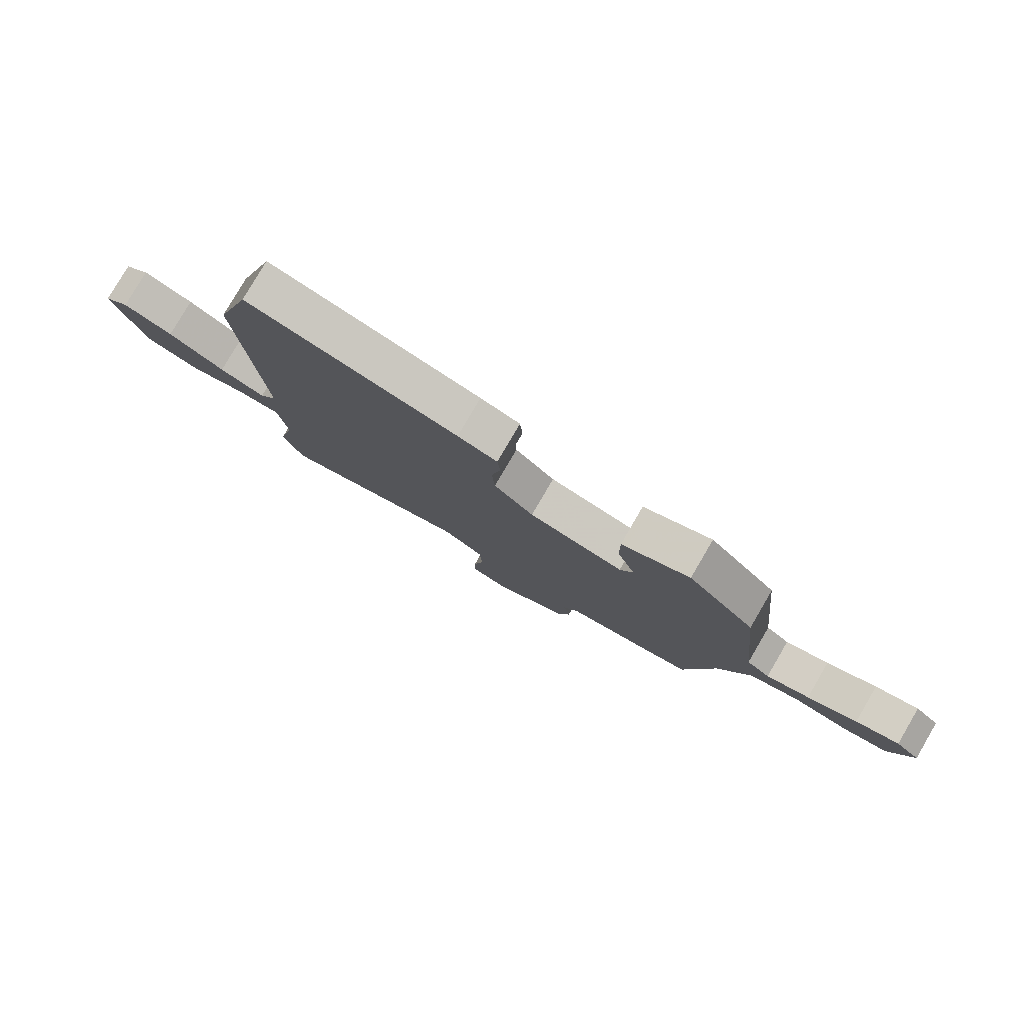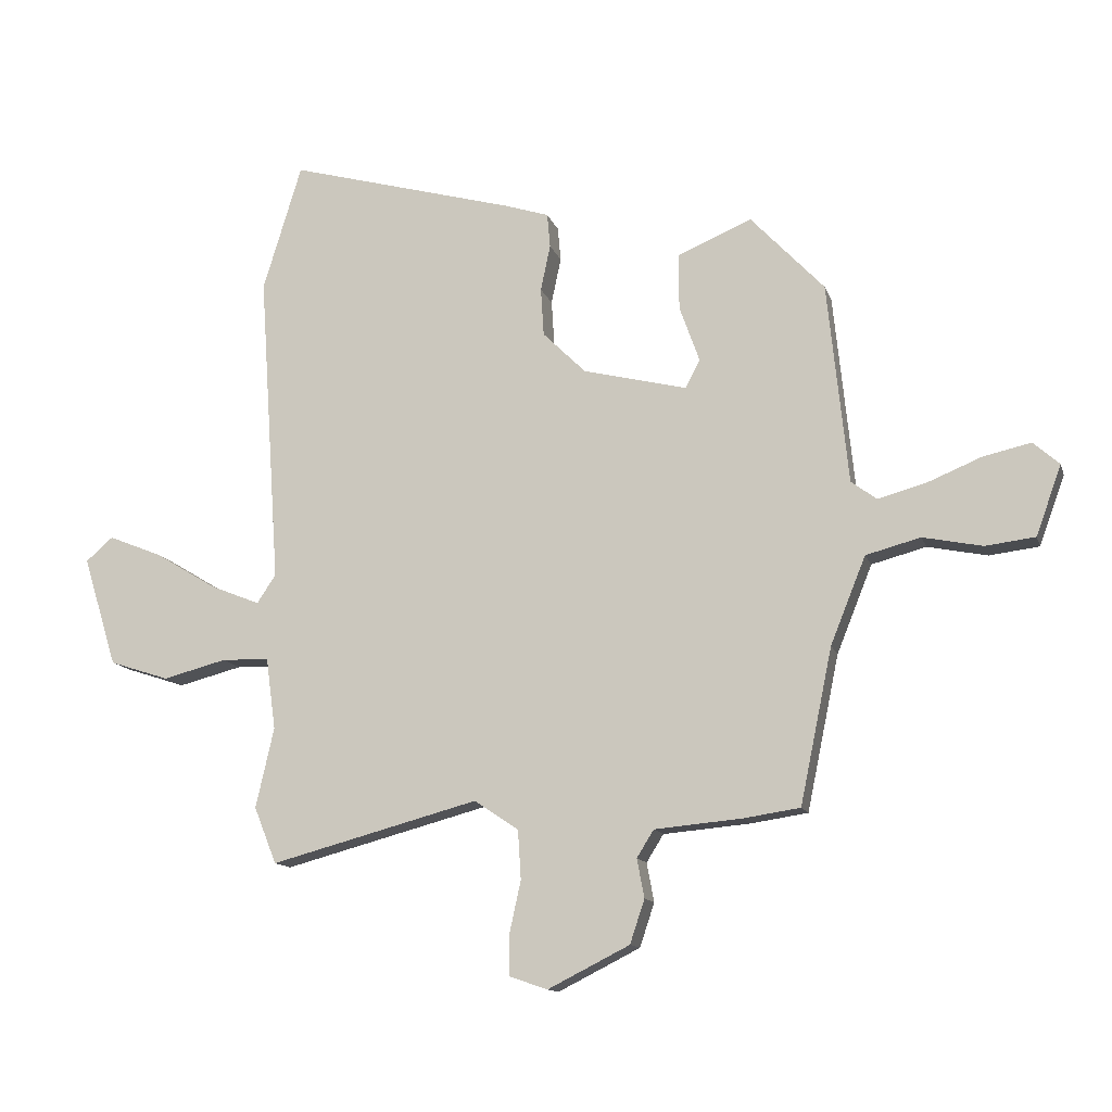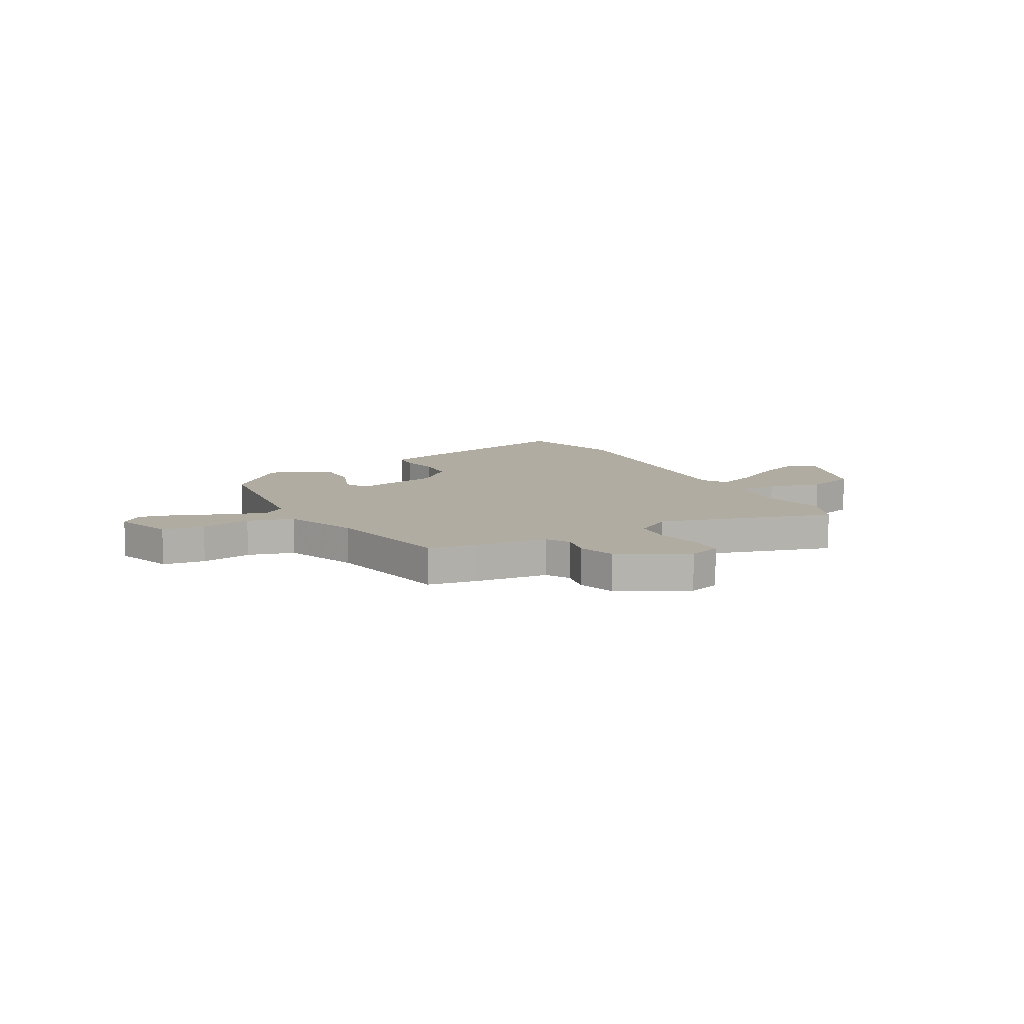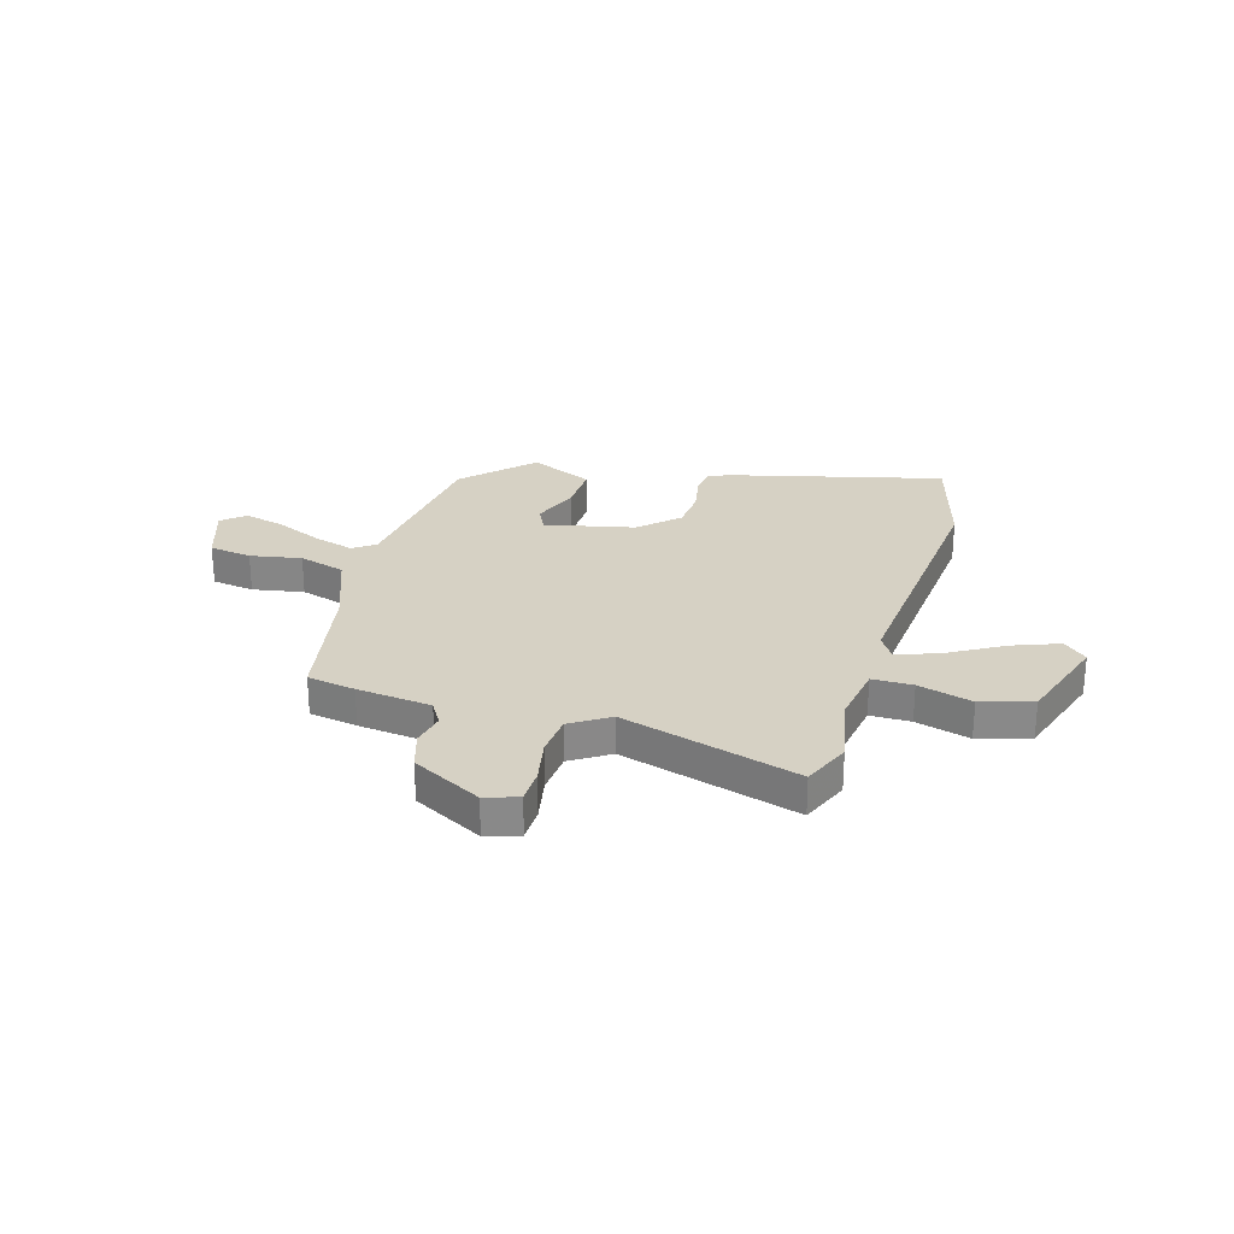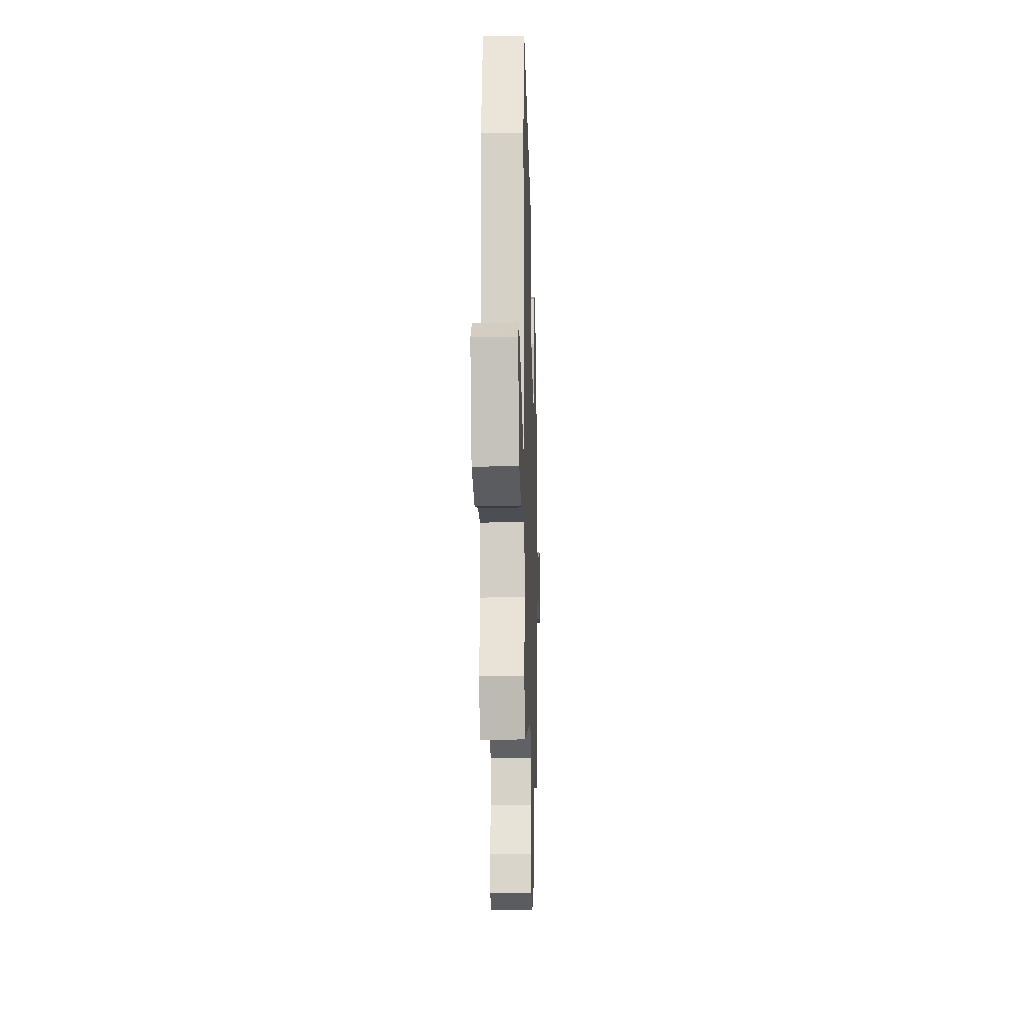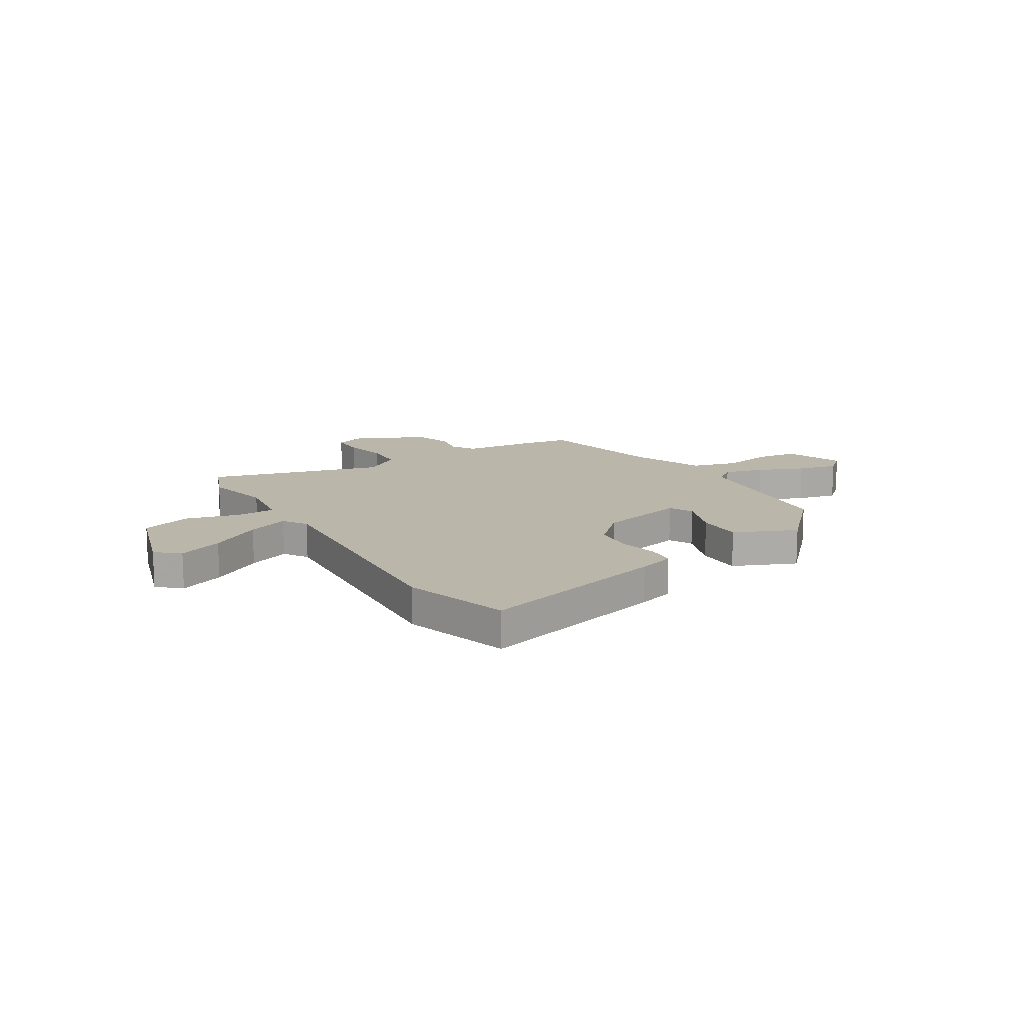
<metadata>
{"format":"obj","ext":"obj","renderer":"f3d","projection":"perspective","resolution":1024,"background":"white","views":[{"elev":79.7,"azim":30.3,"up":"+Z"},{"elev":-12.7,"azim":14.9,"up":"+Z"},{"elev":10.2,"azim":152.3,"up":"+Y"},{"elev":26.9,"azim":-162.4,"up":"+Y"},{"elev":-15.8,"azim":-88.2,"up":"+Z"},{"elev":14.1,"azim":-31.2,"up":"+Y"}]}
</metadata>
<code>
v 0.461 0.07 0.348
v 0.495 0.07 0.017
v 0.537 0.07 -0.014
v 0.615 0.07 0.007
v 0.705 0.07 0.044
v 0.784 0.07 0.062
v 0.827 0.07 0.024
v 0.785 0.07 -0.091
v 0.703 0.07 -0.101
v 0.605 0.07 -0.081
v 0.515 0.07 -0.105
v 0.457 0.07 -0.249
v 0.404 0.07 -0.504
v 0.311 0.07 -0.518
v 0.167 0.07 -0.531
v 0.139 0.07 -0.576
v 0.151 0.07 -0.64
v 0.127 0.07 -0.712
v -0.008 0.07 -0.78
v -0.071 0.07 -0.758
v -0.071 0.07 -0.692
v -0.052 0.07 -0.606
v -0.057 0.07 -0.525
v -0.13 0.07 -0.476
v -0.473 0.07 -0.568
v -0.51 0.07 -0.475
v -0.48 0.07 -0.343
v -0.496 0.07 -0.225
v -0.574 0.07 -0.223
v -0.679 0.07 -0.25
v -0.777 0.07 -0.218
v -0.833 0.07 -0.037
v -0.788 0.07 0.002
v -0.699 0.07 -0.034
v -0.598 0.07 -0.095
v -0.516 0.07 -0.128
v -0.485 0.07 -0.081
v -0.52 0.07 0.434
v -0.456 0.07 0.643
v -0.08 0.07 0.54
v -0.009 0.07 0.517
v -0.004 0.07 0.461
v -0.02 0.07 0.385
v -0.015 0.07 0.306
v 0.056 0.07 0.236
v 0.227 0.07 0.194
v 0.251 0.07 0.24
v 0.218 0.07 0.332
v 0.217 0.07 0.424
v 0.34 0.07 0.476
v 0.461 0 0.348
v 0.495 0 0.017
v 0.537 0 -0.014
v 0.615 0 0.007
v 0.705 0 0.044
v 0.784 0 0.062
v 0.827 0 0.024
v 0.785 0 -0.091
v 0.703 0 -0.101
v 0.605 0 -0.081
v 0.515 0 -0.105
v 0.457 0 -0.249
v 0.404 0 -0.504
v 0.311 0 -0.518
v 0.167 0 -0.531
v 0.139 0 -0.576
v 0.151 0 -0.64
v 0.127 0 -0.712
v -0.008 0 -0.78
v -0.071 0 -0.758
v -0.071 0 -0.692
v -0.052 0 -0.606
v -0.057 0 -0.525
v -0.13 0 -0.476
v -0.473 0 -0.568
v -0.51 0 -0.475
v -0.48 0 -0.343
v -0.496 0 -0.225
v -0.574 0 -0.223
v -0.679 0 -0.25
v -0.777 0 -0.218
v -0.833 0 -0.037
v -0.788 0 0.002
v -0.699 0 -0.034
v -0.598 0 -0.095
v -0.516 0 -0.128
v -0.485 0 -0.081
v -0.52 0 0.434
v -0.456 0 0.643
v -0.08 0 0.54
v -0.009 0 0.517
v -0.004 0 0.461
v -0.02 0 0.385
v -0.015 0 0.306
v 0.056 0 0.236
v 0.227 0 0.194
v 0.251 0 0.24
v 0.218 0 0.332
v 0.217 0 0.424
v 0.34 0 0.476
f 50 1 2
f 49 50 2
f 48 49 2
f 47 48 2
f 46 47 2
f 45 46 2 3
f 41 42 43
f 40 41 43
f 39 40 43
f 38 39 43
f 37 38 43
f 36 37 43 44
f 33 34 35
f 32 33 35
f 31 32 35
f 30 31 35
f 29 30 35
f 28 29 35 36
f 24 25 26 27
f 24 27 28
f 36 44 45
f 28 36 45
f 24 28 45
f 23 24 45
f 20 21 22
f 19 20 22
f 18 19 22
f 17 18 22
f 16 17 22
f 12 13 14 15
f 11 12 15
f 8 9 10
f 7 8 10
f 6 7 10
f 5 6 10
f 4 5 10
f 3 4 10 11
f 45 3 11 15
f 22 23 45
f 16 22 45
f 15 16 45
f 52 51 100
f 52 100 99
f 52 99 98
f 52 98 97
f 52 97 96
f 53 52 96 95
f 93 92 91
f 93 91 90
f 93 90 89
f 93 89 88
f 93 88 87
f 94 93 87 86
f 85 84 83
f 85 83 82
f 85 82 81
f 85 81 80
f 85 80 79
f 86 85 79 78
f 77 76 75 74
f 78 77 74
f 95 94 86
f 95 86 78
f 95 78 74
f 95 74 73
f 72 71 70
f 72 70 69
f 72 69 68
f 72 68 67
f 72 67 66
f 65 64 63 62
f 65 62 61
f 60 59 58
f 60 58 57
f 60 57 56
f 60 56 55
f 60 55 54
f 61 60 54 53
f 65 61 53 95
f 95 73 72
f 95 72 66
f 95 66 65
f 1 51 52 2
f 2 52 53 3
f 3 53 54 4
f 4 54 55 5
f 5 55 56 6
f 6 56 57 7
f 7 57 58 8
f 8 58 59 9
f 9 59 60 10
f 10 60 61 11
f 11 61 62 12
f 12 62 63 13
f 13 63 64 14
f 14 64 65 15
f 15 65 66 16
f 16 66 67 17
f 17 67 68 18
f 18 68 69 19
f 19 69 70 20
f 20 70 71 21
f 21 71 72 22
f 22 72 73 23
f 23 73 74 24
f 24 74 75 25
f 25 75 76 26
f 26 76 77 27
f 27 77 78 28
f 28 78 79 29
f 29 79 80 30
f 30 80 81 31
f 31 81 82 32
f 32 82 83 33
f 33 83 84 34
f 34 84 85 35
f 35 85 86 36
f 36 86 87 37
f 37 87 88 38
f 38 88 89 39
f 39 89 90 40
f 40 90 91 41
f 41 91 92 42
f 42 92 93 43
f 43 93 94 44
f 44 94 95 45
f 45 95 96 46
f 46 96 97 47
f 47 97 98 48
f 48 98 99 49
f 49 99 100 50
f 50 100 51 1

</code>
